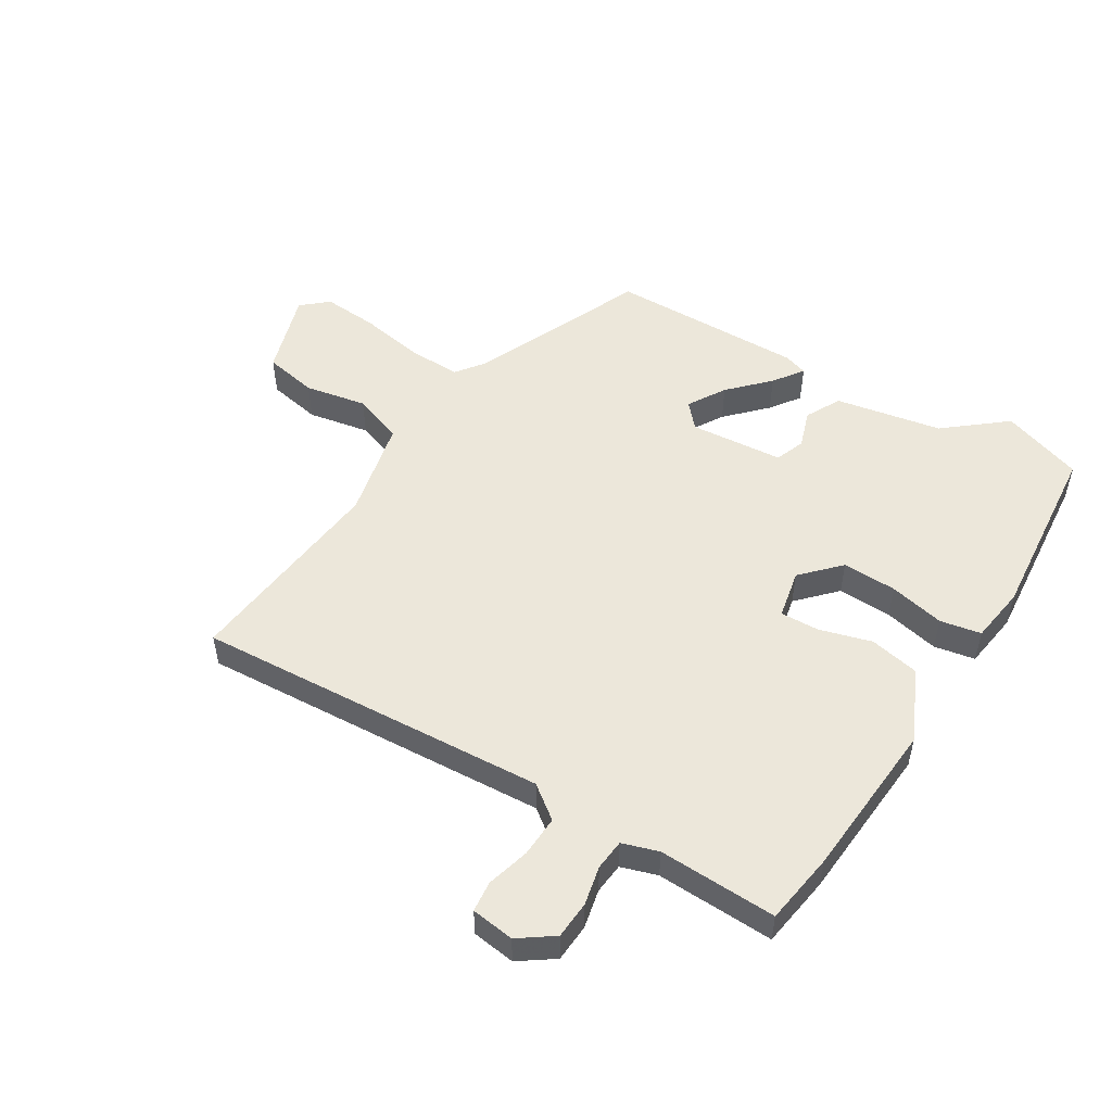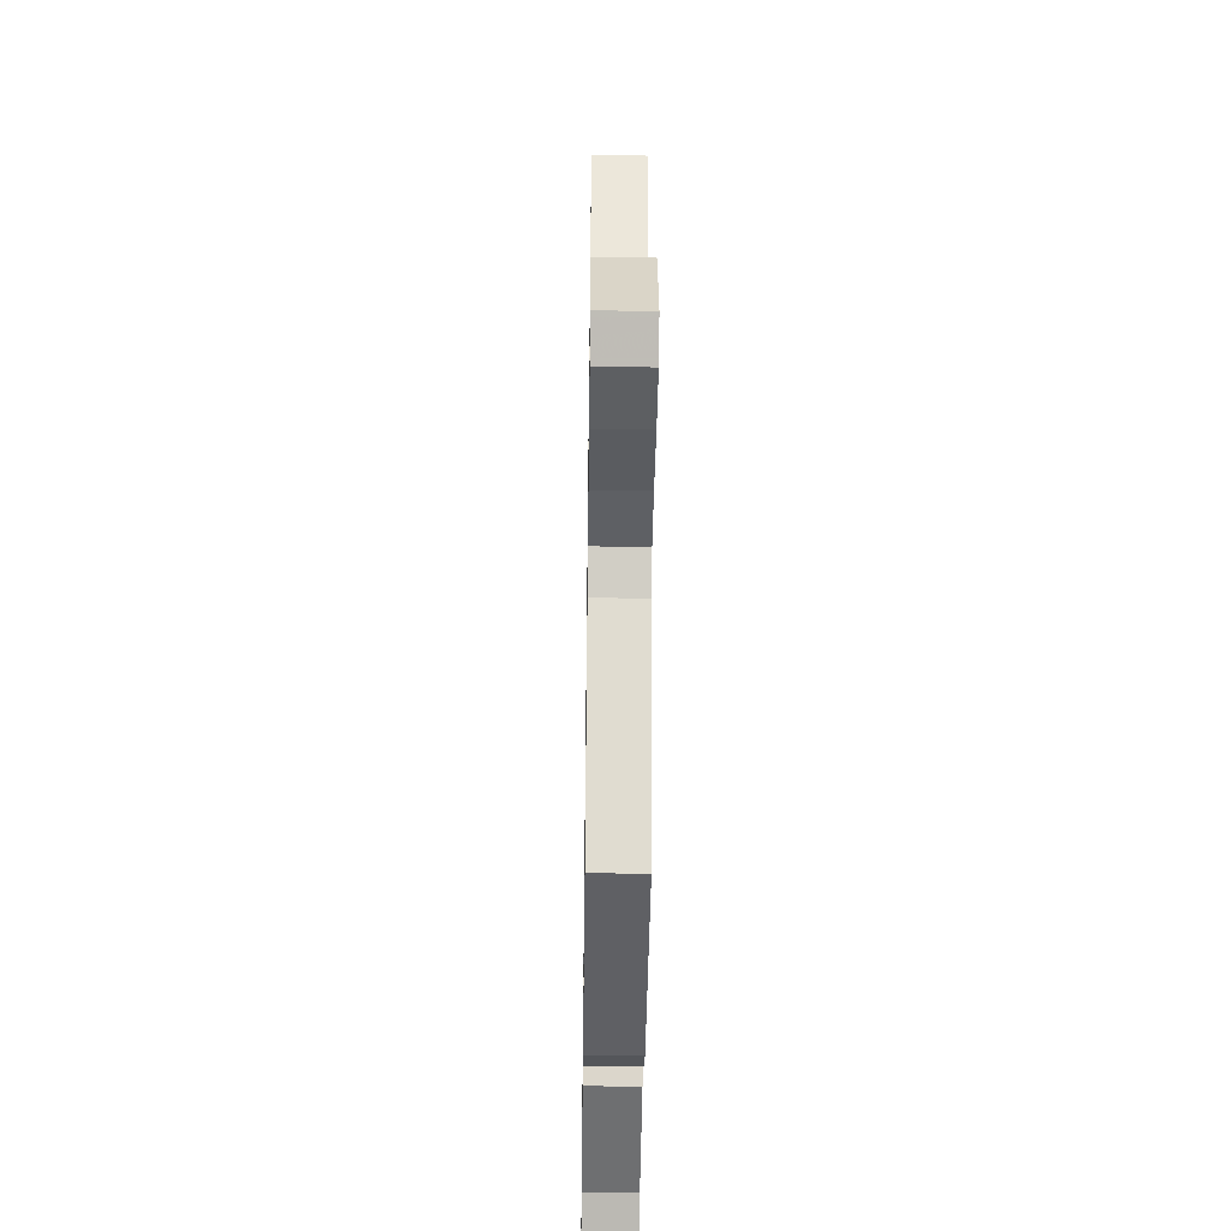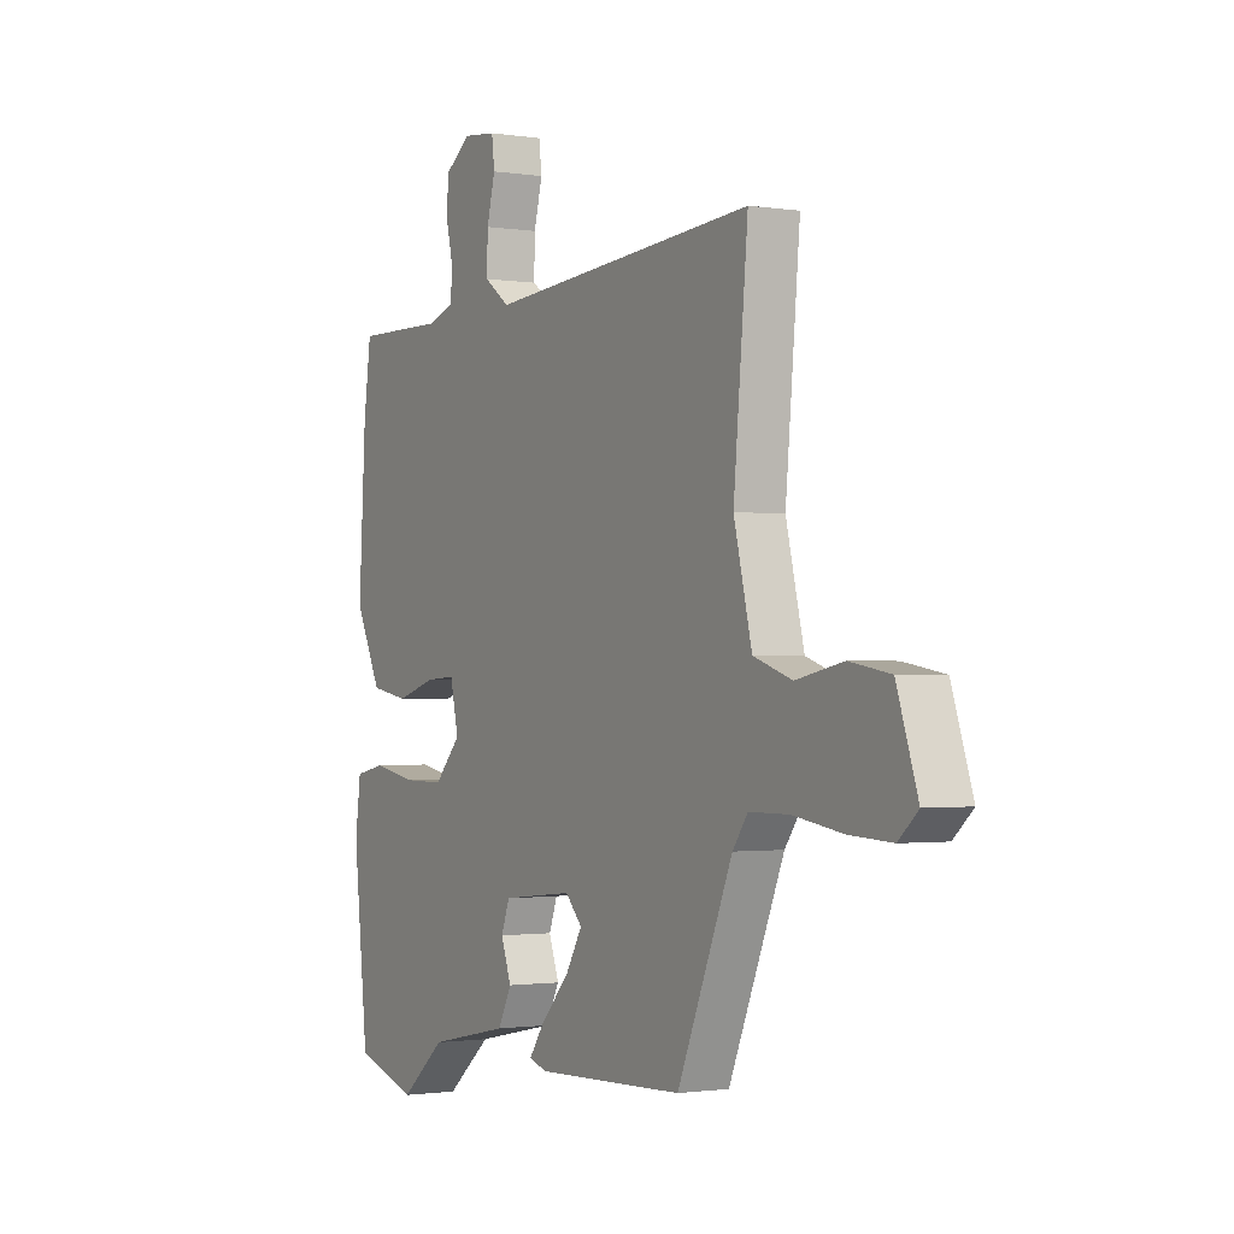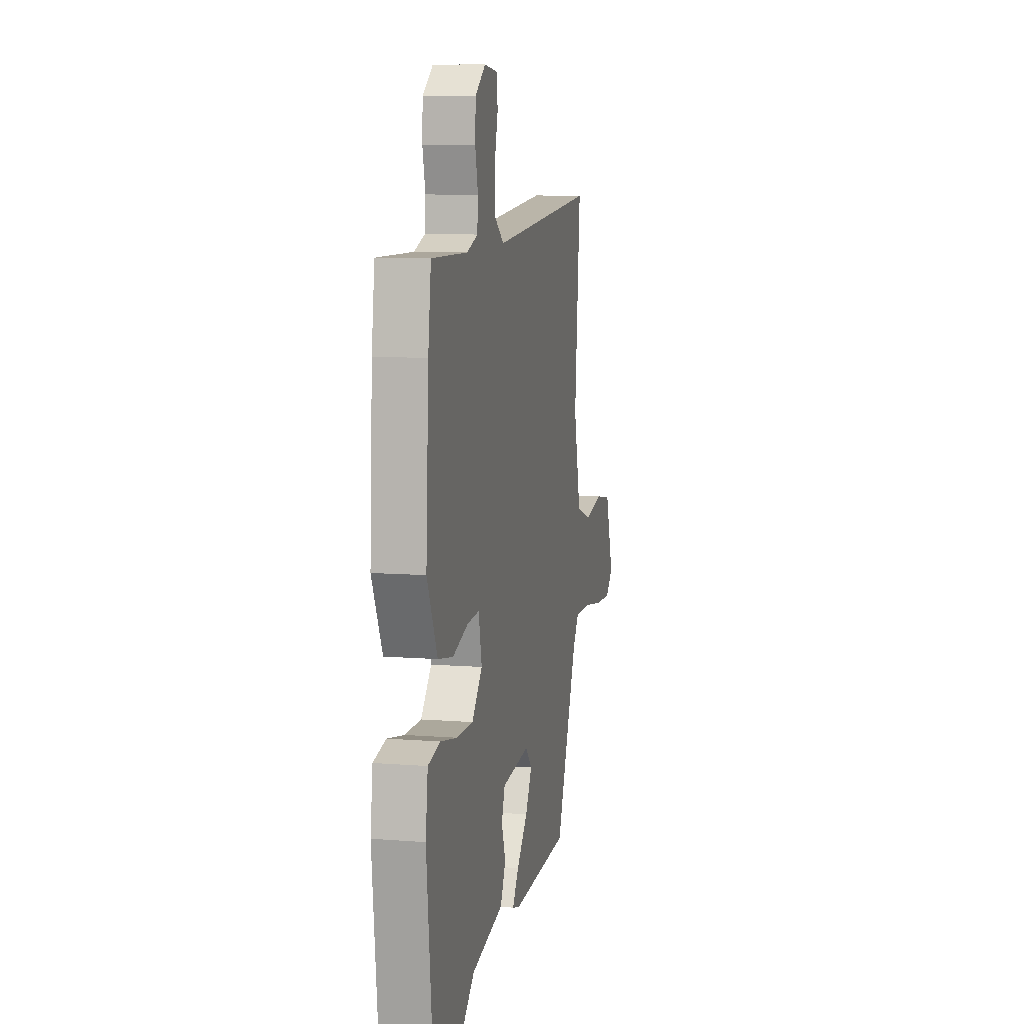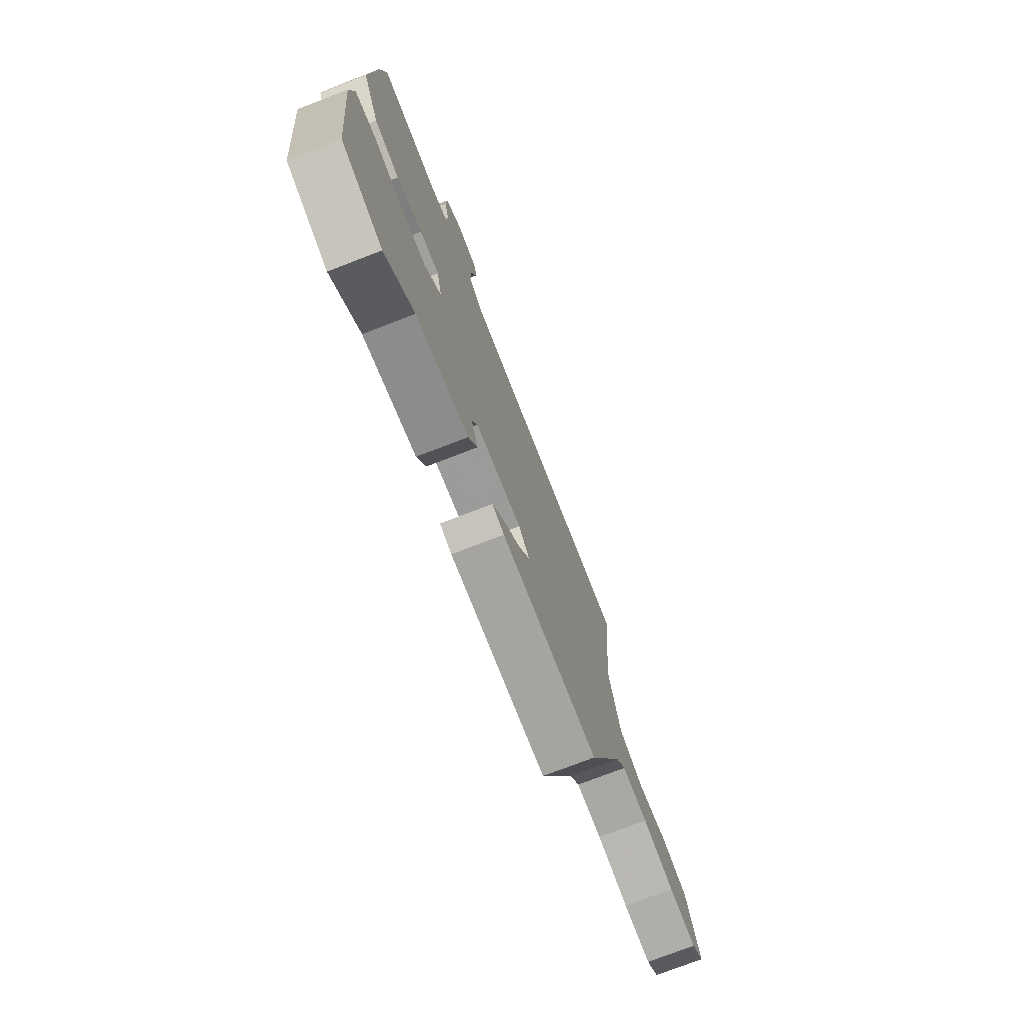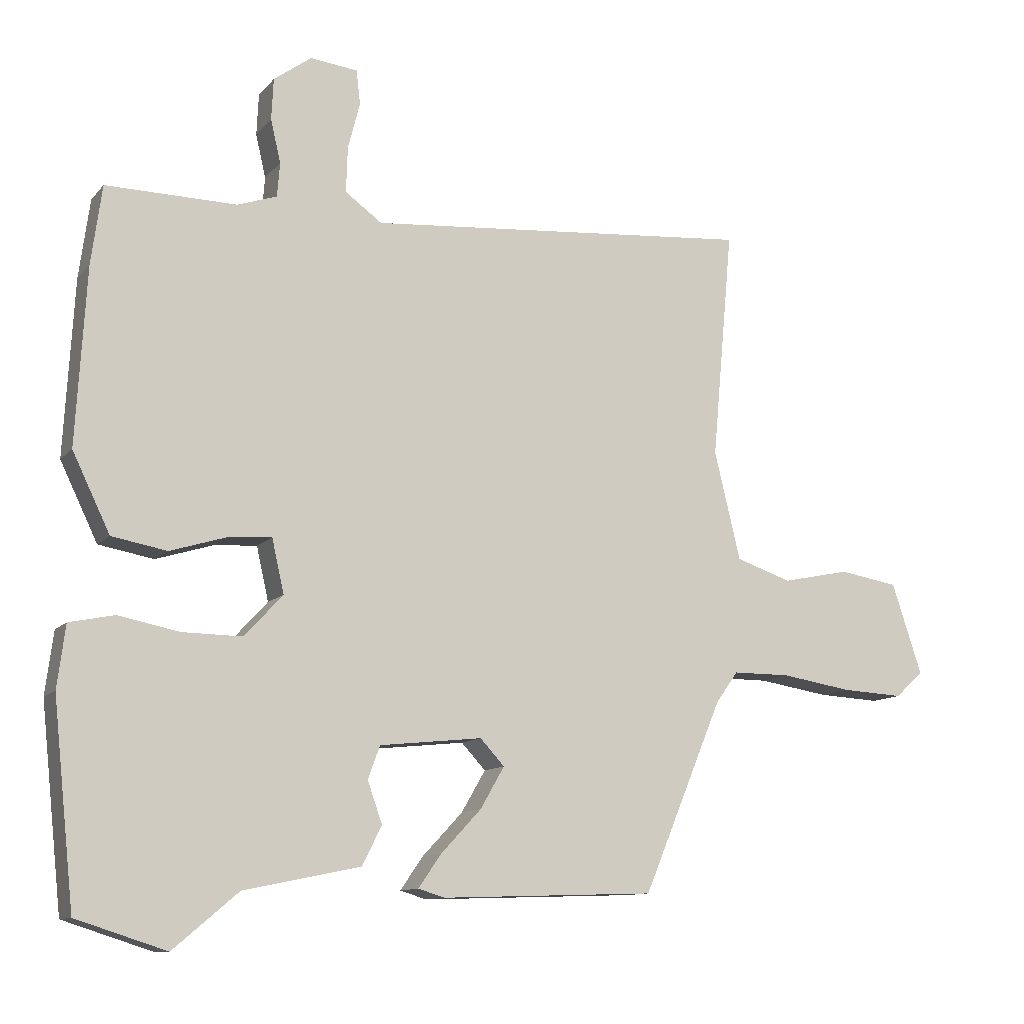
<metadata>
{"format":"obj","ext":"obj","renderer":"f3d","projection":"perspective","resolution":1024,"background":"white","views":[{"elev":52.0,"azim":32.6,"up":"+Y"},{"elev":-42.8,"azim":-90.8,"up":"+Z"},{"elev":-1.3,"azim":-120.0,"up":"+Z"},{"elev":9.1,"azim":101.9,"up":"+Z"},{"elev":-74.9,"azim":111.1,"up":"+Z"},{"elev":-11.1,"azim":156.4,"up":"+Z"}]}
</metadata>
<code>
v -0.493 0.07 0.557
v 0.085 0.07 0.51
v 0.14 0.07 0.55
v 0.138 0.07 0.618
v 0.12 0.07 0.688
v 0.126 0.07 0.739
v 0.197 0.07 0.747
v 0.253 0.07 0.706
v 0.256 0.07 0.644
v 0.241 0.07 0.58
v 0.245 0.07 0.529
v 0.304 0.07 0.509
v 0.498 0.07 0.512
v 0.514 0.07 0.394
v 0.529 0.07 0.132
v 0.473 0.07 0.016
v 0.391 0.07 0.001
v 0.306 0.07 0.027
v 0.242 0.07 0.031
v 0.224 0.07 -0.049
v 0.281 0.07 -0.111
v 0.37 0.07 -0.11
v 0.461 0.07 -0.092
v 0.528 0.07 -0.106
v 0.54 0.07 -0.199
v 0.508 0.07 -0.497
v 0.374 0.07 -0.54
v 0.277 0.07 -0.458
v 0.103 0.07 -0.422
v 0.074 0.07 -0.364
v 0.096 0.07 -0.302
v 0.078 0.07 -0.253
v -0.075 0.07 -0.237
v -0.111 0.07 -0.276
v -0.075 0.07 -0.338
v -0.015 0.07 -0.402
v 0.019 0.07 -0.451
v -0.02 0.07 -0.463
v -0.34 0.07 -0.452
v -0.459 0.07 -0.167
v -0.492 0.07 -0.121
v -0.578 0.07 -0.121
v -0.684 0.07 -0.138
v -0.776 0.07 -0.143
v -0.818 0.07 -0.105
v -0.773 0.07 0.031
v -0.685 0.07 0.046
v -0.584 0.07 0.025
v -0.501 0.07 0.053
v -0.462 0.07 0.215
v -0.493 0 0.557
v 0.085 0 0.51
v 0.14 0 0.55
v 0.138 0 0.618
v 0.12 0 0.688
v 0.126 0 0.739
v 0.197 0 0.747
v 0.253 0 0.706
v 0.256 0 0.644
v 0.241 0 0.58
v 0.245 0 0.529
v 0.304 0 0.509
v 0.498 0 0.512
v 0.514 0 0.394
v 0.529 0 0.132
v 0.473 0 0.016
v 0.391 0 0.001
v 0.306 0 0.027
v 0.242 0 0.031
v 0.224 0 -0.049
v 0.281 0 -0.111
v 0.37 0 -0.11
v 0.461 0 -0.092
v 0.528 0 -0.106
v 0.54 0 -0.199
v 0.508 0 -0.497
v 0.374 0 -0.54
v 0.277 0 -0.458
v 0.103 0 -0.422
v 0.074 0 -0.364
v 0.096 0 -0.302
v 0.078 0 -0.253
v -0.075 0 -0.237
v -0.111 0 -0.276
v -0.075 0 -0.338
v -0.015 0 -0.402
v 0.019 0 -0.451
v -0.02 0 -0.463
v -0.34 0 -0.452
v -0.459 0 -0.167
v -0.492 0 -0.121
v -0.578 0 -0.121
v -0.684 0 -0.138
v -0.776 0 -0.143
v -0.818 0 -0.105
v -0.773 0 0.031
v -0.685 0 0.046
v -0.584 0 0.025
v -0.501 0 0.053
v -0.462 0 0.215
f 46 47 48
f 45 46 48
f 44 45 48
f 43 44 48
f 42 43 48
f 41 42 48 49
f 40 41 49 50
f 38 39 40
f 37 38 40
f 36 37 40
f 35 36 40
f 34 35 40 50
f 28 29 30 31
f 28 31 32
f 27 28 32
f 26 27 32
f 25 26 32
f 24 25 32
f 23 24 32
f 22 23 32
f 21 22 32 33
f 16 17 18
f 15 16 18
f 14 15 18
f 13 14 18
f 12 13 18
f 11 12 18 19
f 10 11 19 20
f 8 9 10
f 7 8 10
f 6 7 10
f 5 6 10
f 4 5 10
f 3 4 10 20
f 50 1 2
f 34 50 2
f 33 34 2
f 20 21 33
f 2 3 20 33
f 98 97 96
f 98 96 95
f 98 95 94
f 98 94 93
f 98 93 92
f 99 98 92 91
f 100 99 91 90
f 90 89 88
f 90 88 87
f 90 87 86
f 90 86 85
f 100 90 85 84
f 81 80 79 78
f 82 81 78
f 82 78 77
f 82 77 76
f 82 76 75
f 82 75 74
f 82 74 73
f 82 73 72
f 83 82 72 71
f 68 67 66
f 68 66 65
f 68 65 64
f 68 64 63
f 68 63 62
f 69 68 62 61
f 70 69 61 60
f 60 59 58
f 60 58 57
f 60 57 56
f 60 56 55
f 60 55 54
f 70 60 54 53
f 52 51 100
f 52 100 84
f 52 84 83
f 83 71 70
f 83 70 53 52
f 1 51 52 2
f 2 52 53 3
f 3 53 54 4
f 4 54 55 5
f 5 55 56 6
f 6 56 57 7
f 7 57 58 8
f 8 58 59 9
f 9 59 60 10
f 10 60 61 11
f 11 61 62 12
f 12 62 63 13
f 13 63 64 14
f 14 64 65 15
f 15 65 66 16
f 16 66 67 17
f 17 67 68 18
f 18 68 69 19
f 19 69 70 20
f 20 70 71 21
f 21 71 72 22
f 22 72 73 23
f 23 73 74 24
f 24 74 75 25
f 25 75 76 26
f 26 76 77 27
f 27 77 78 28
f 28 78 79 29
f 29 79 80 30
f 30 80 81 31
f 31 81 82 32
f 32 82 83 33
f 33 83 84 34
f 34 84 85 35
f 35 85 86 36
f 36 86 87 37
f 37 87 88 38
f 38 88 89 39
f 39 89 90 40
f 40 90 91 41
f 41 91 92 42
f 42 92 93 43
f 43 93 94 44
f 44 94 95 45
f 45 95 96 46
f 46 96 97 47
f 47 97 98 48
f 48 98 99 49
f 49 99 100 50
f 50 100 51 1

</code>
